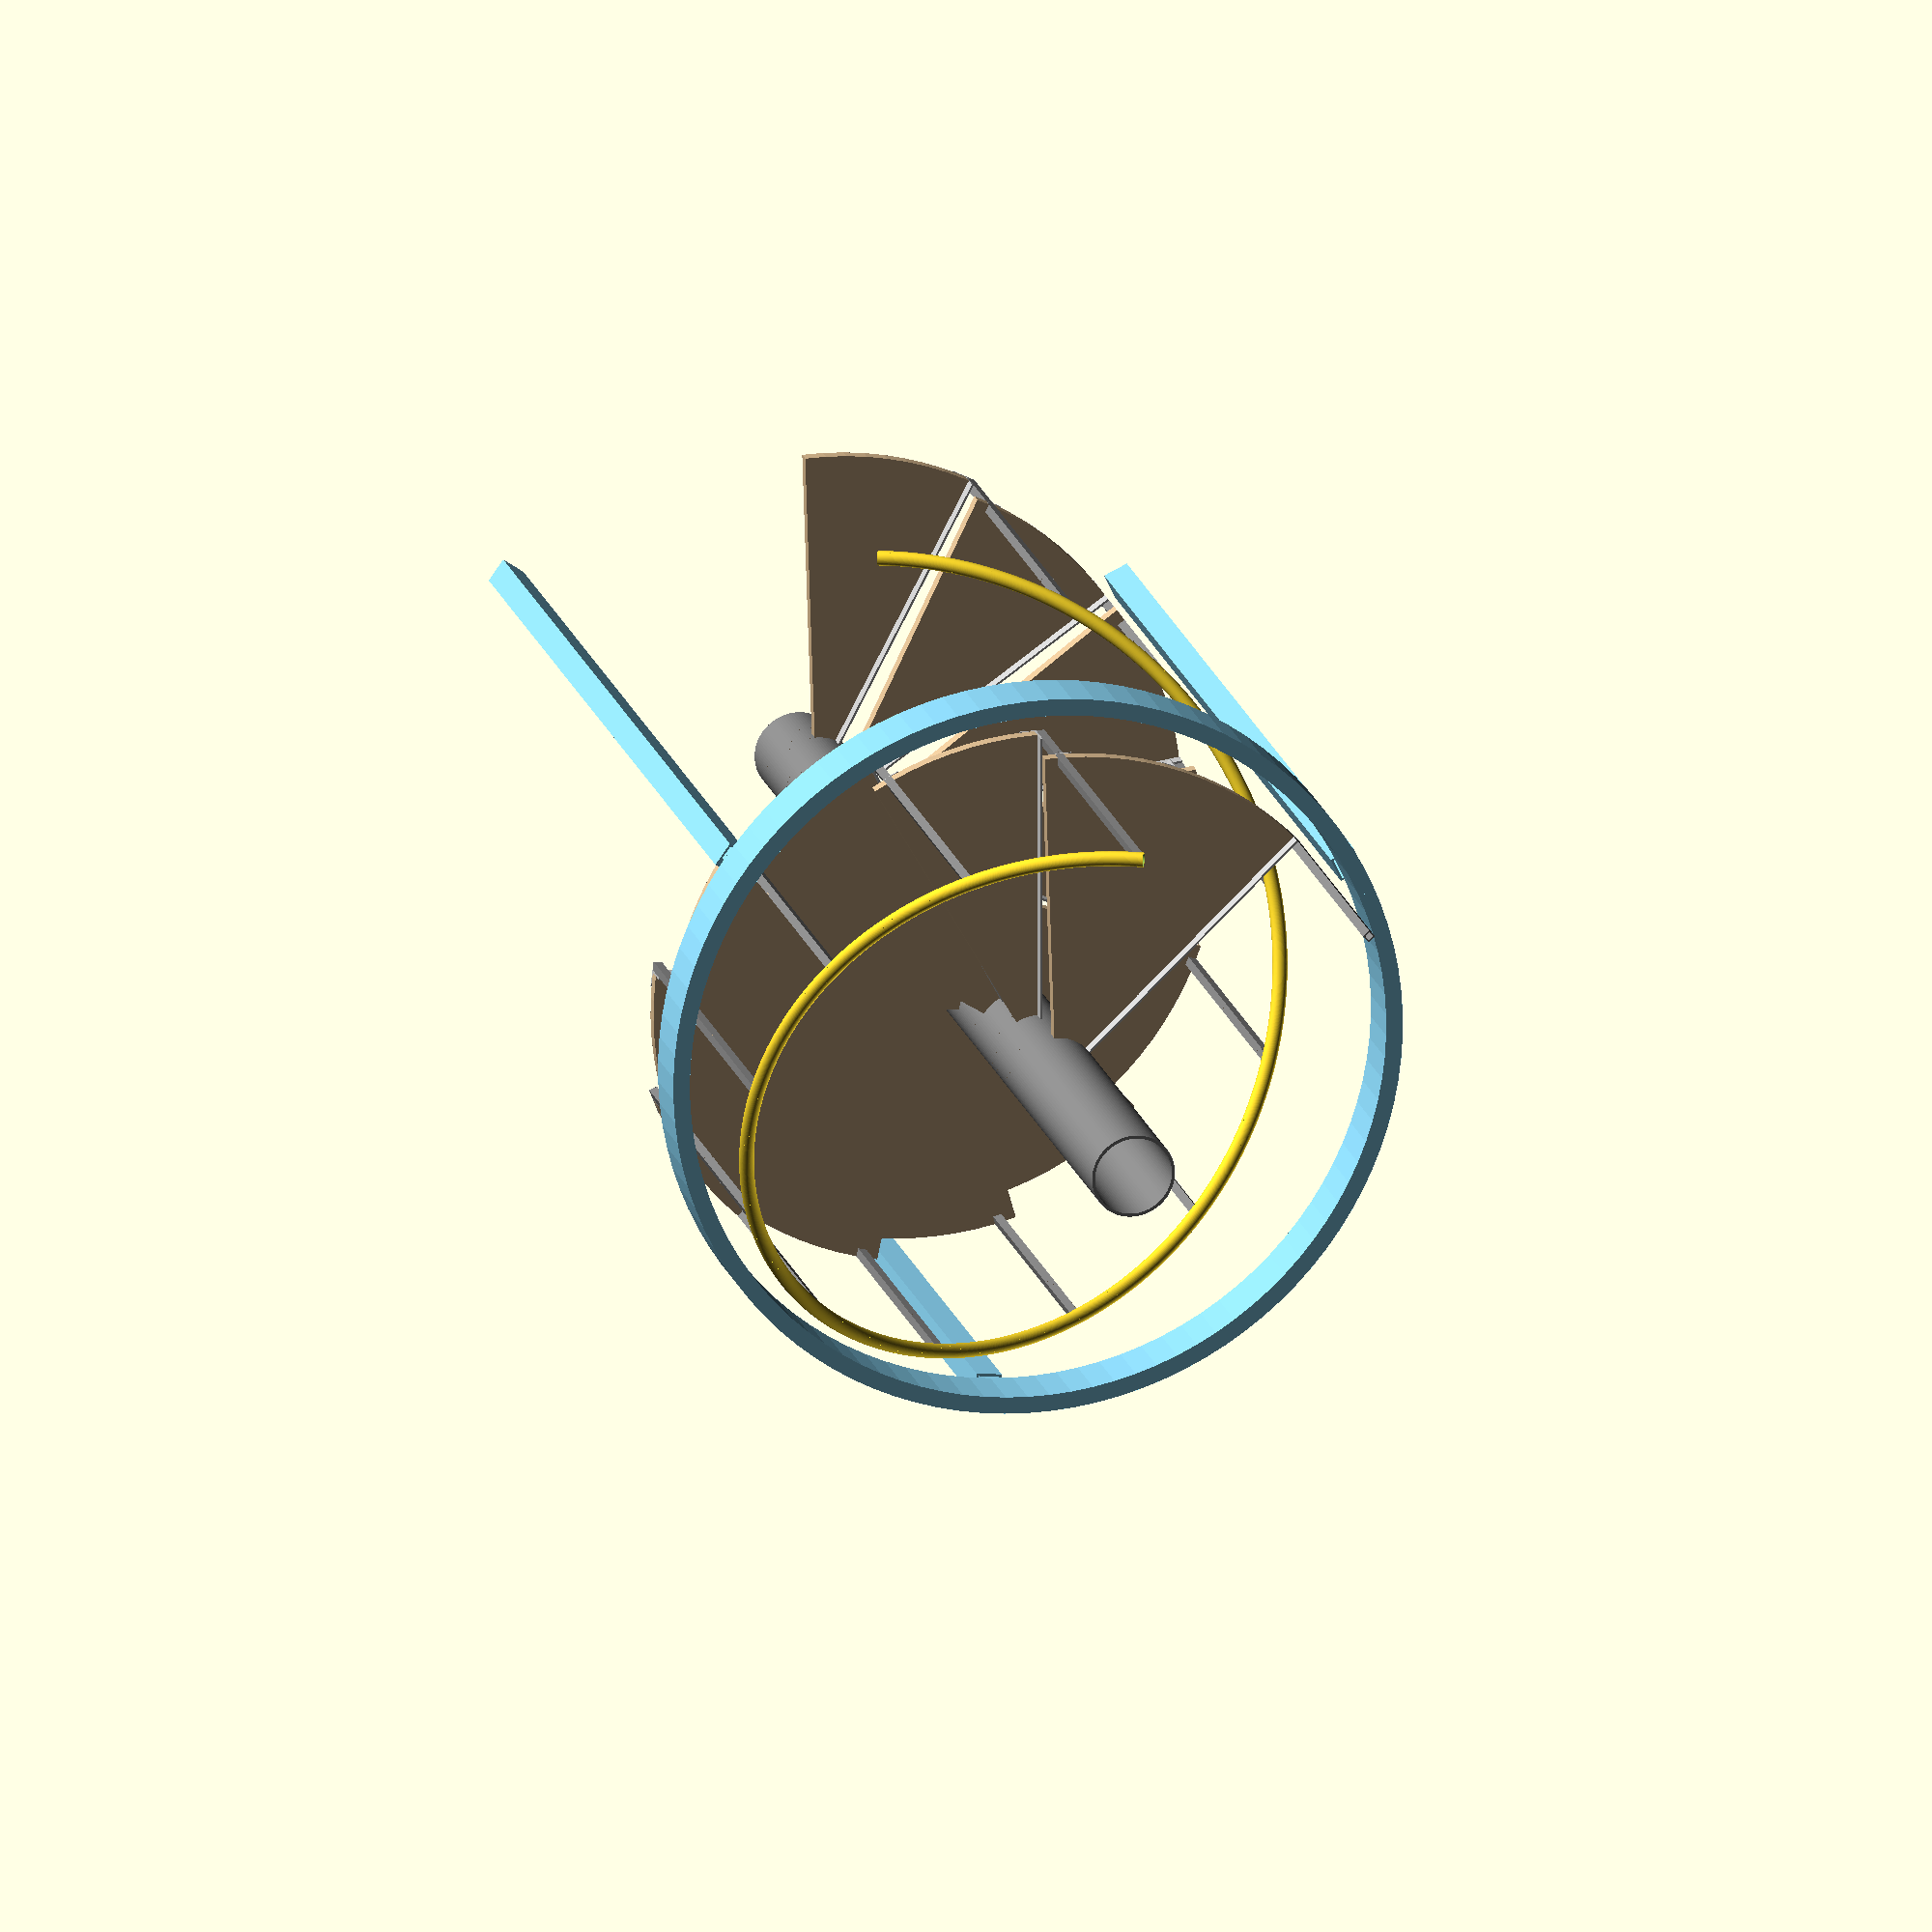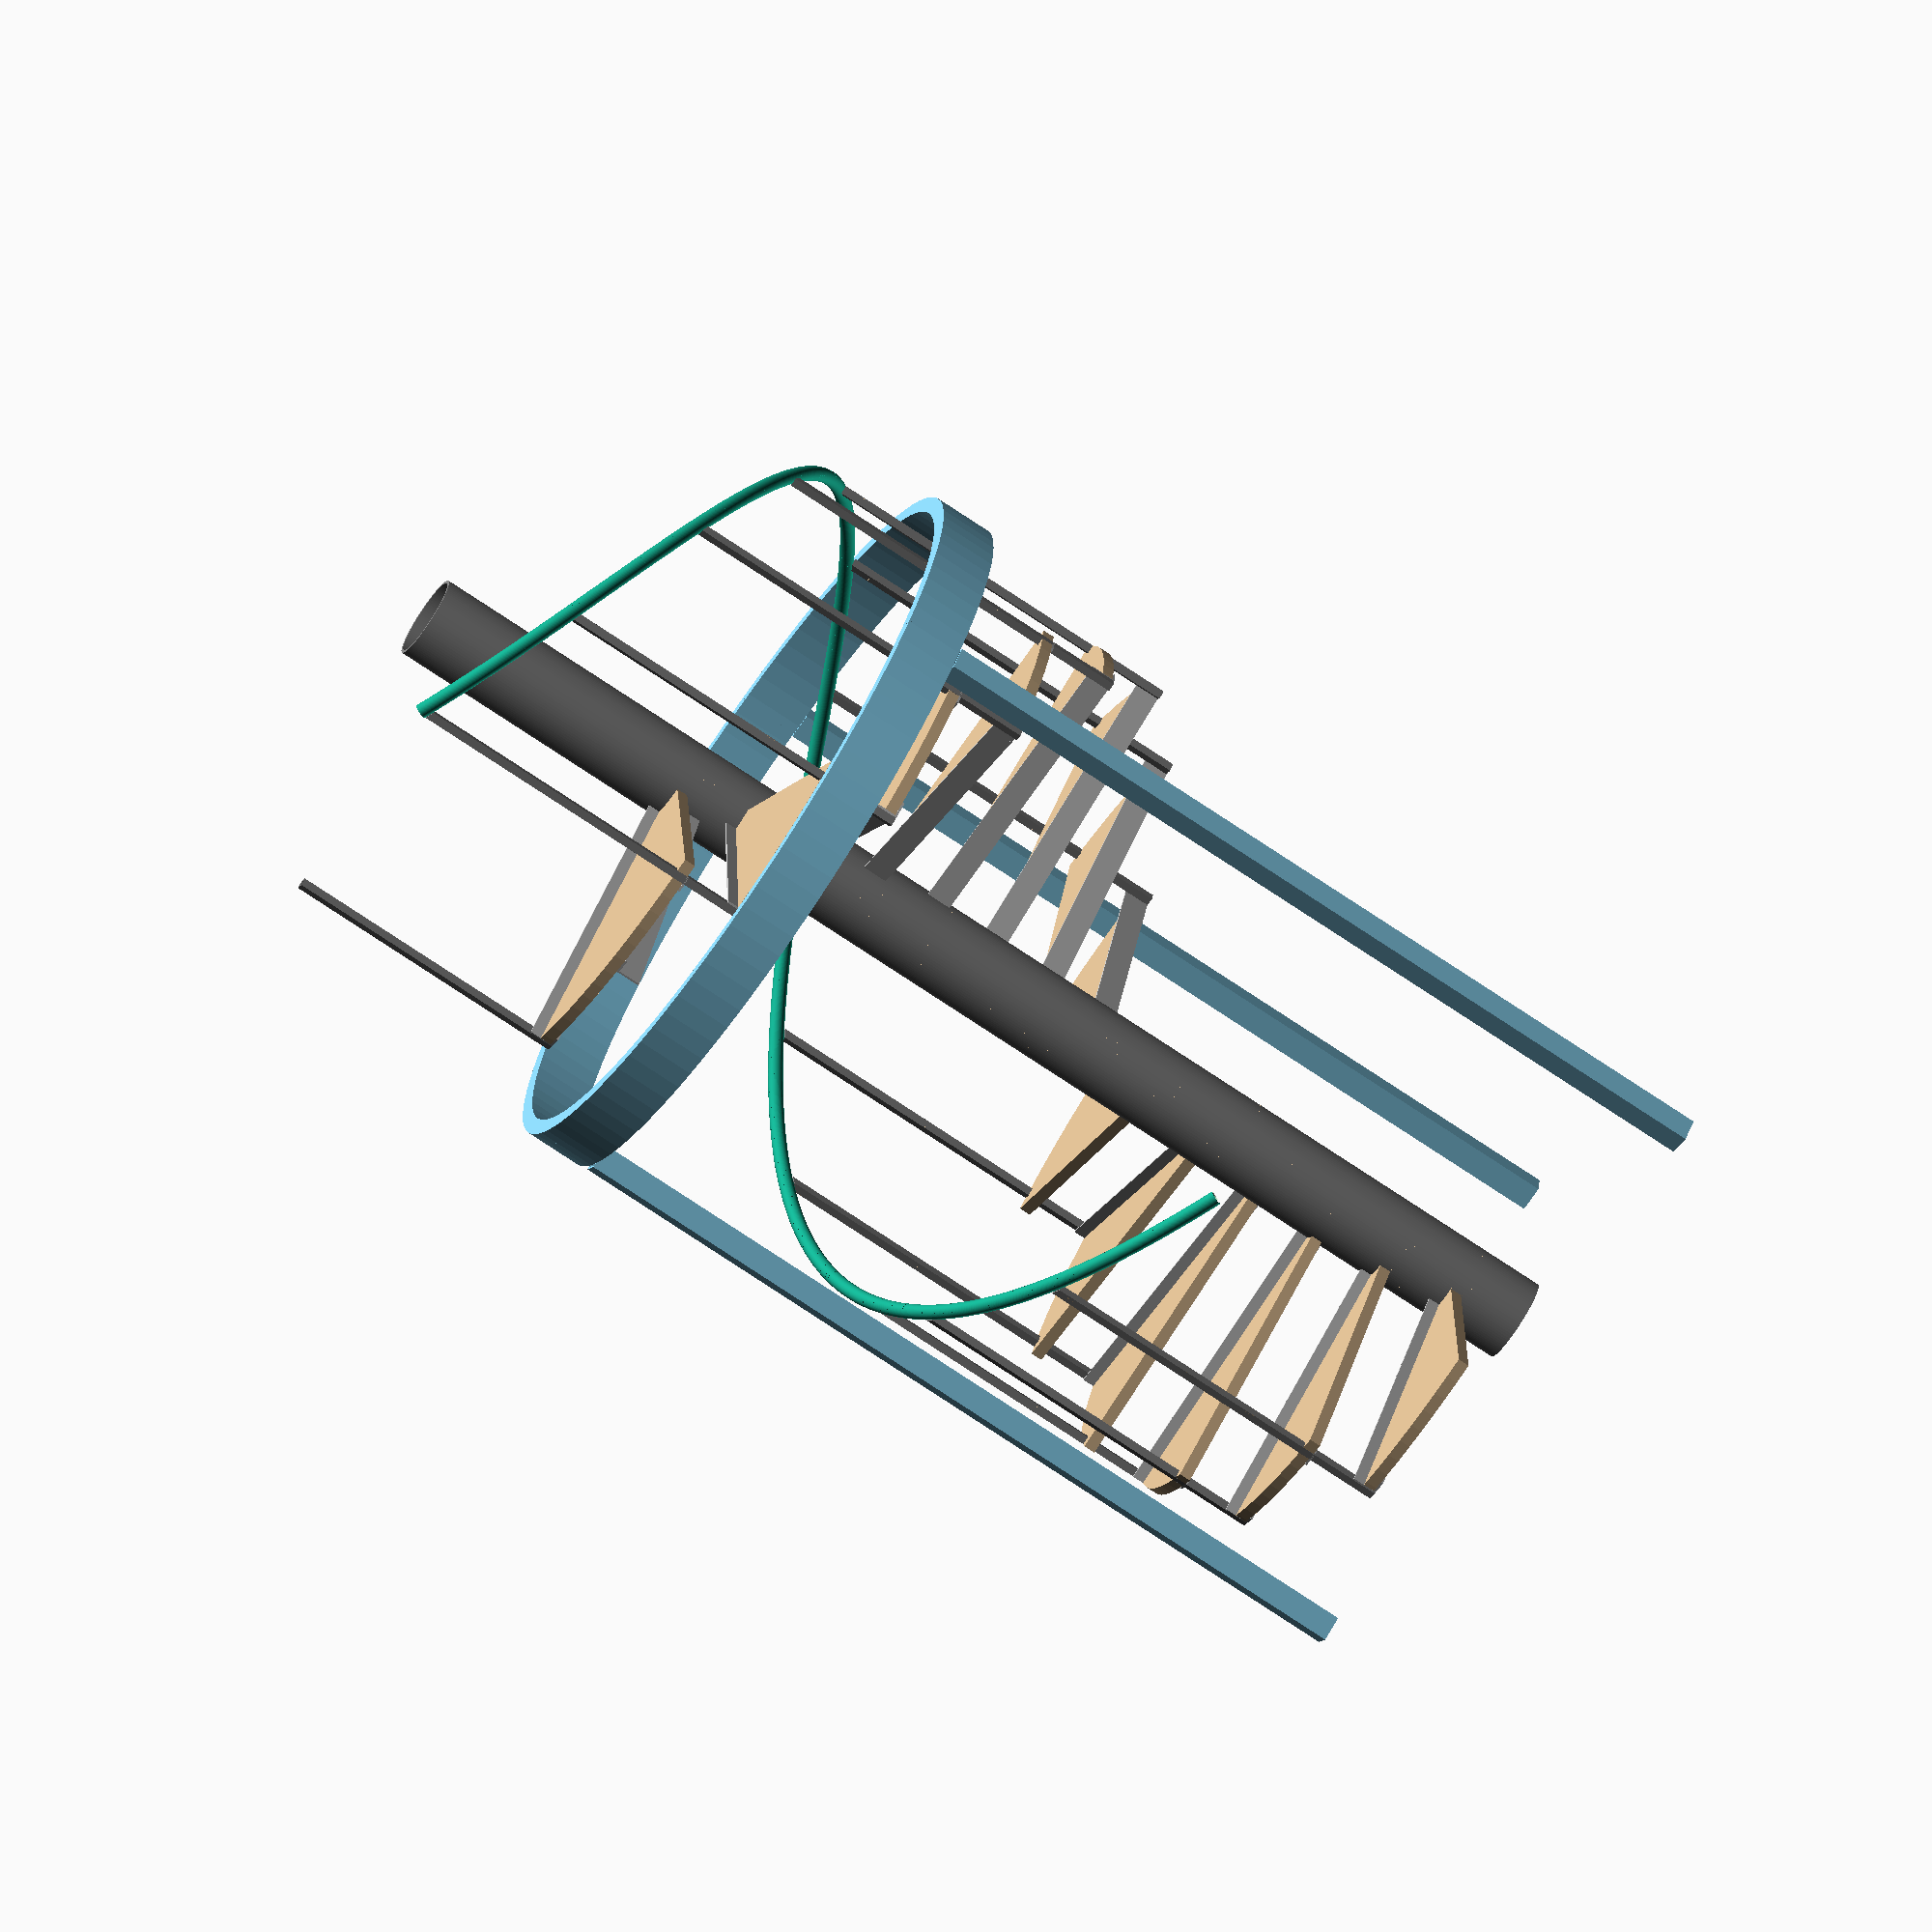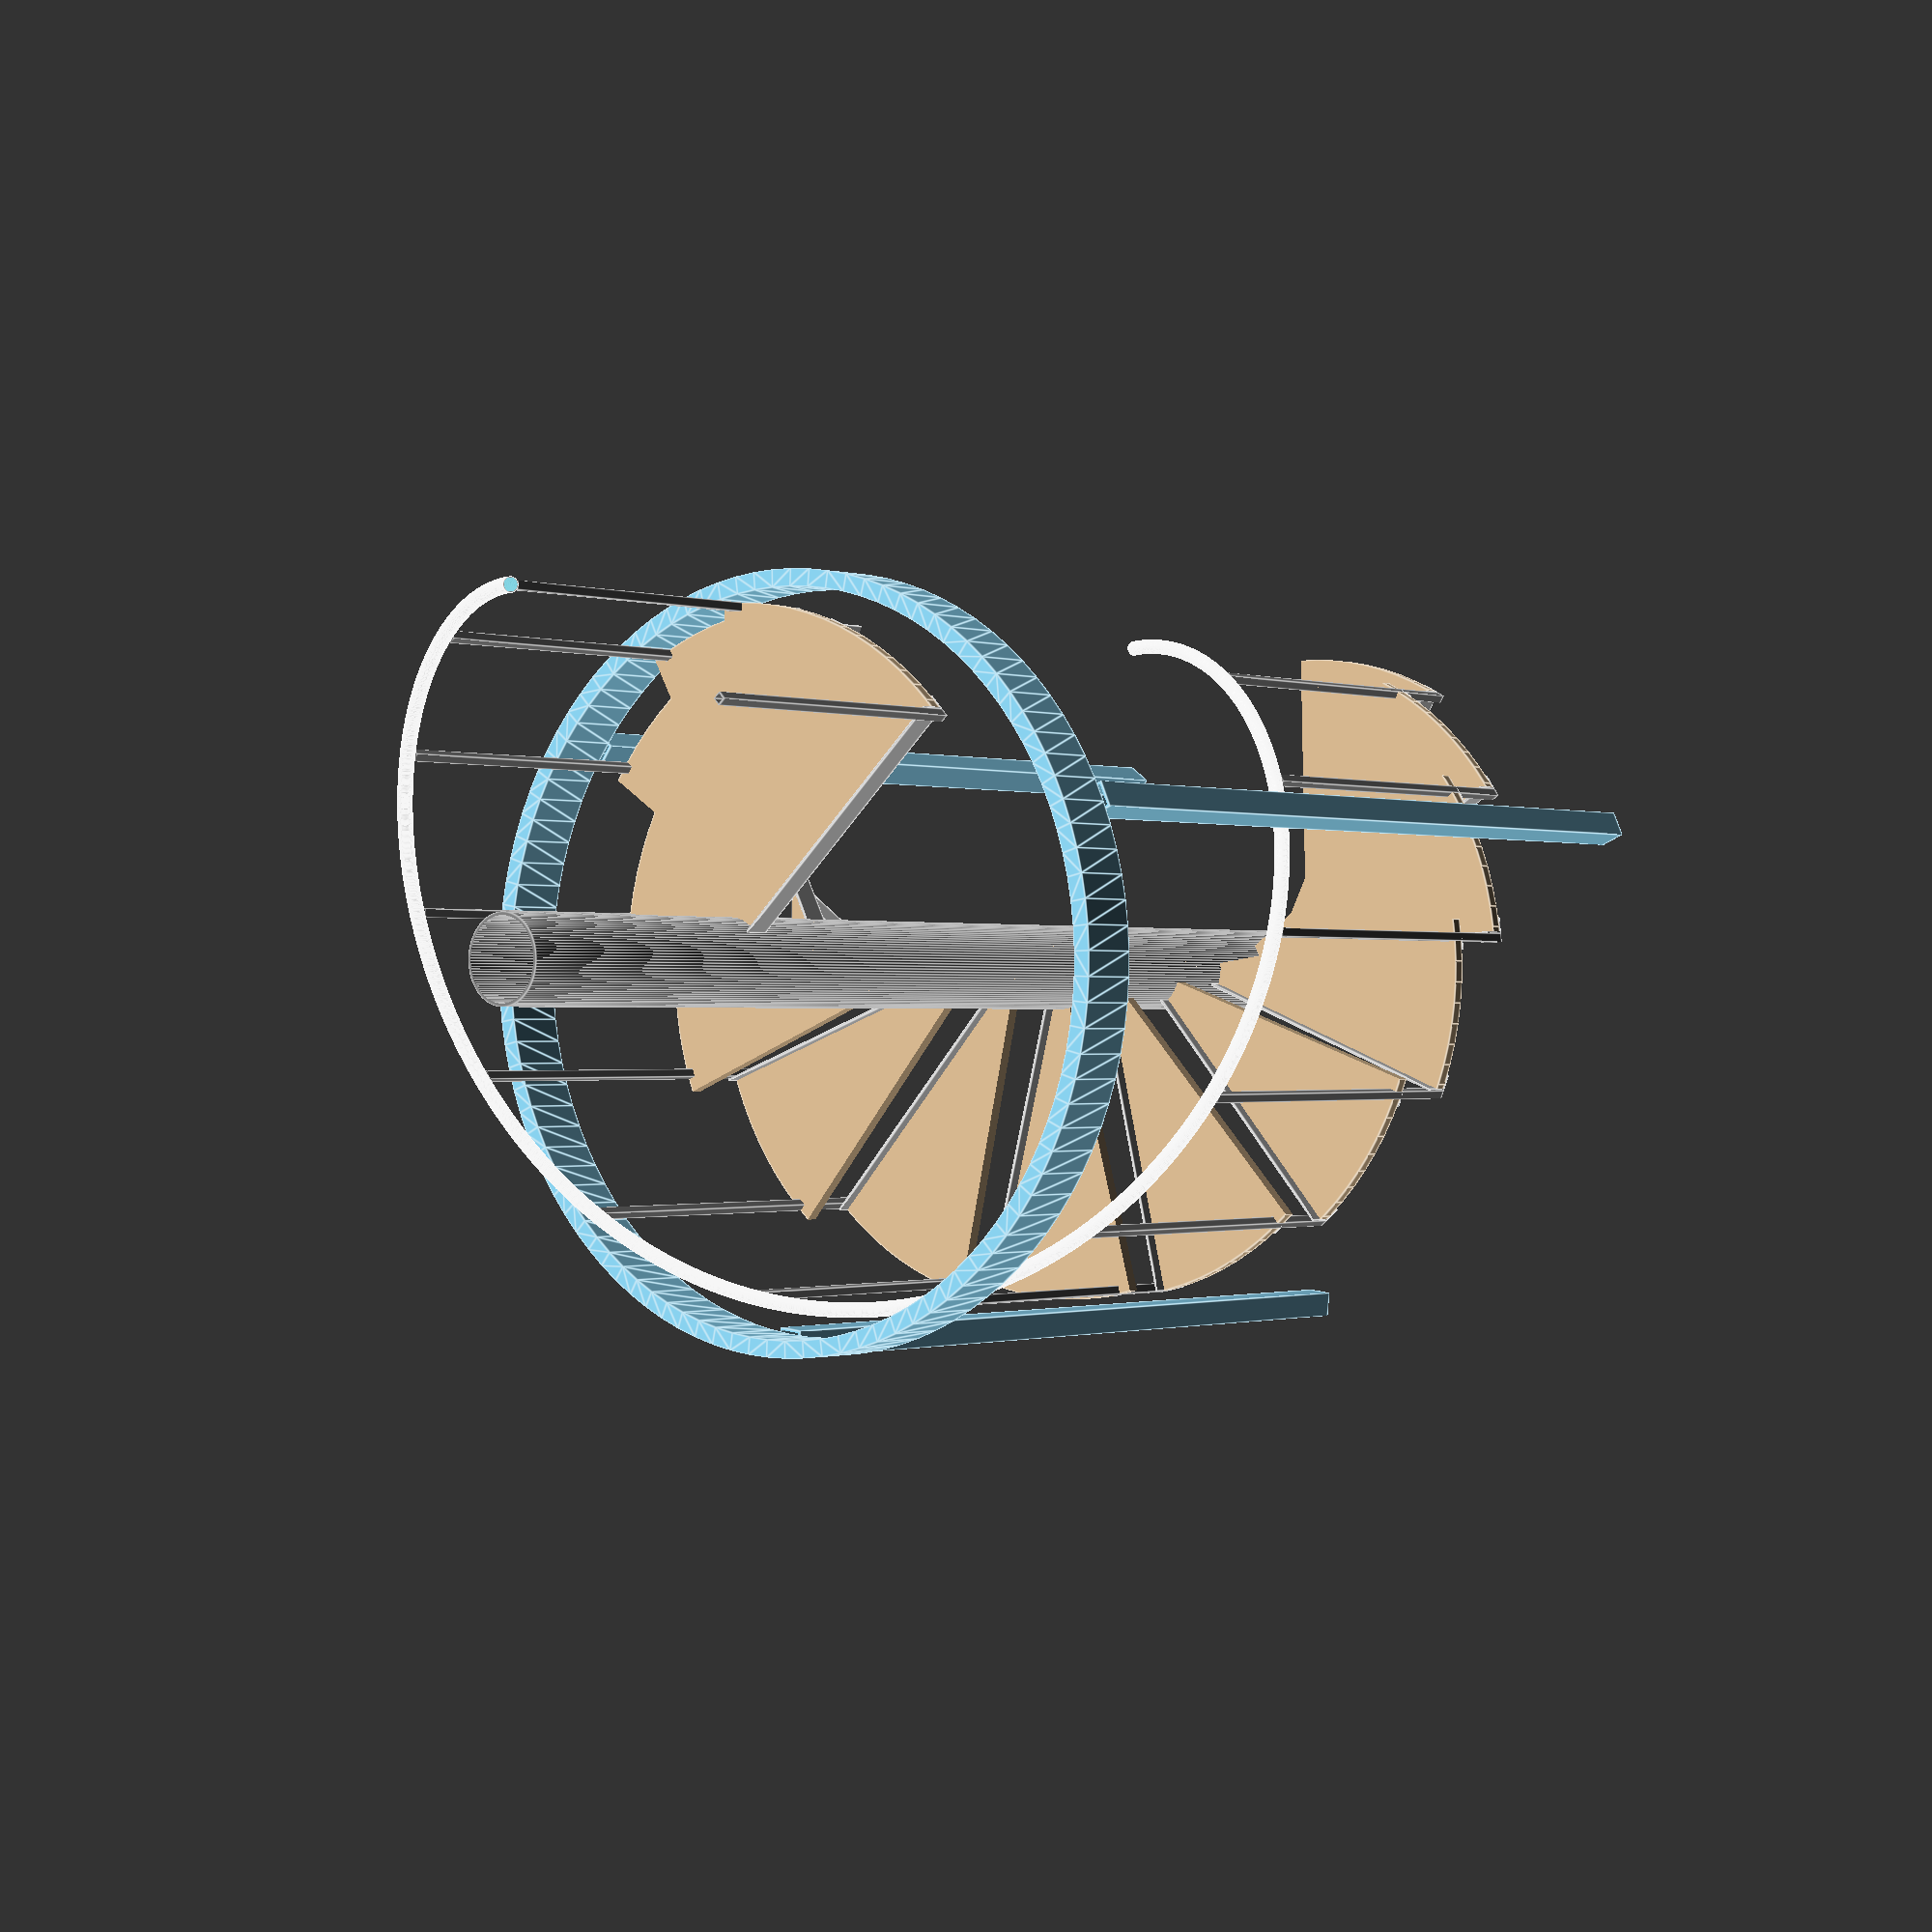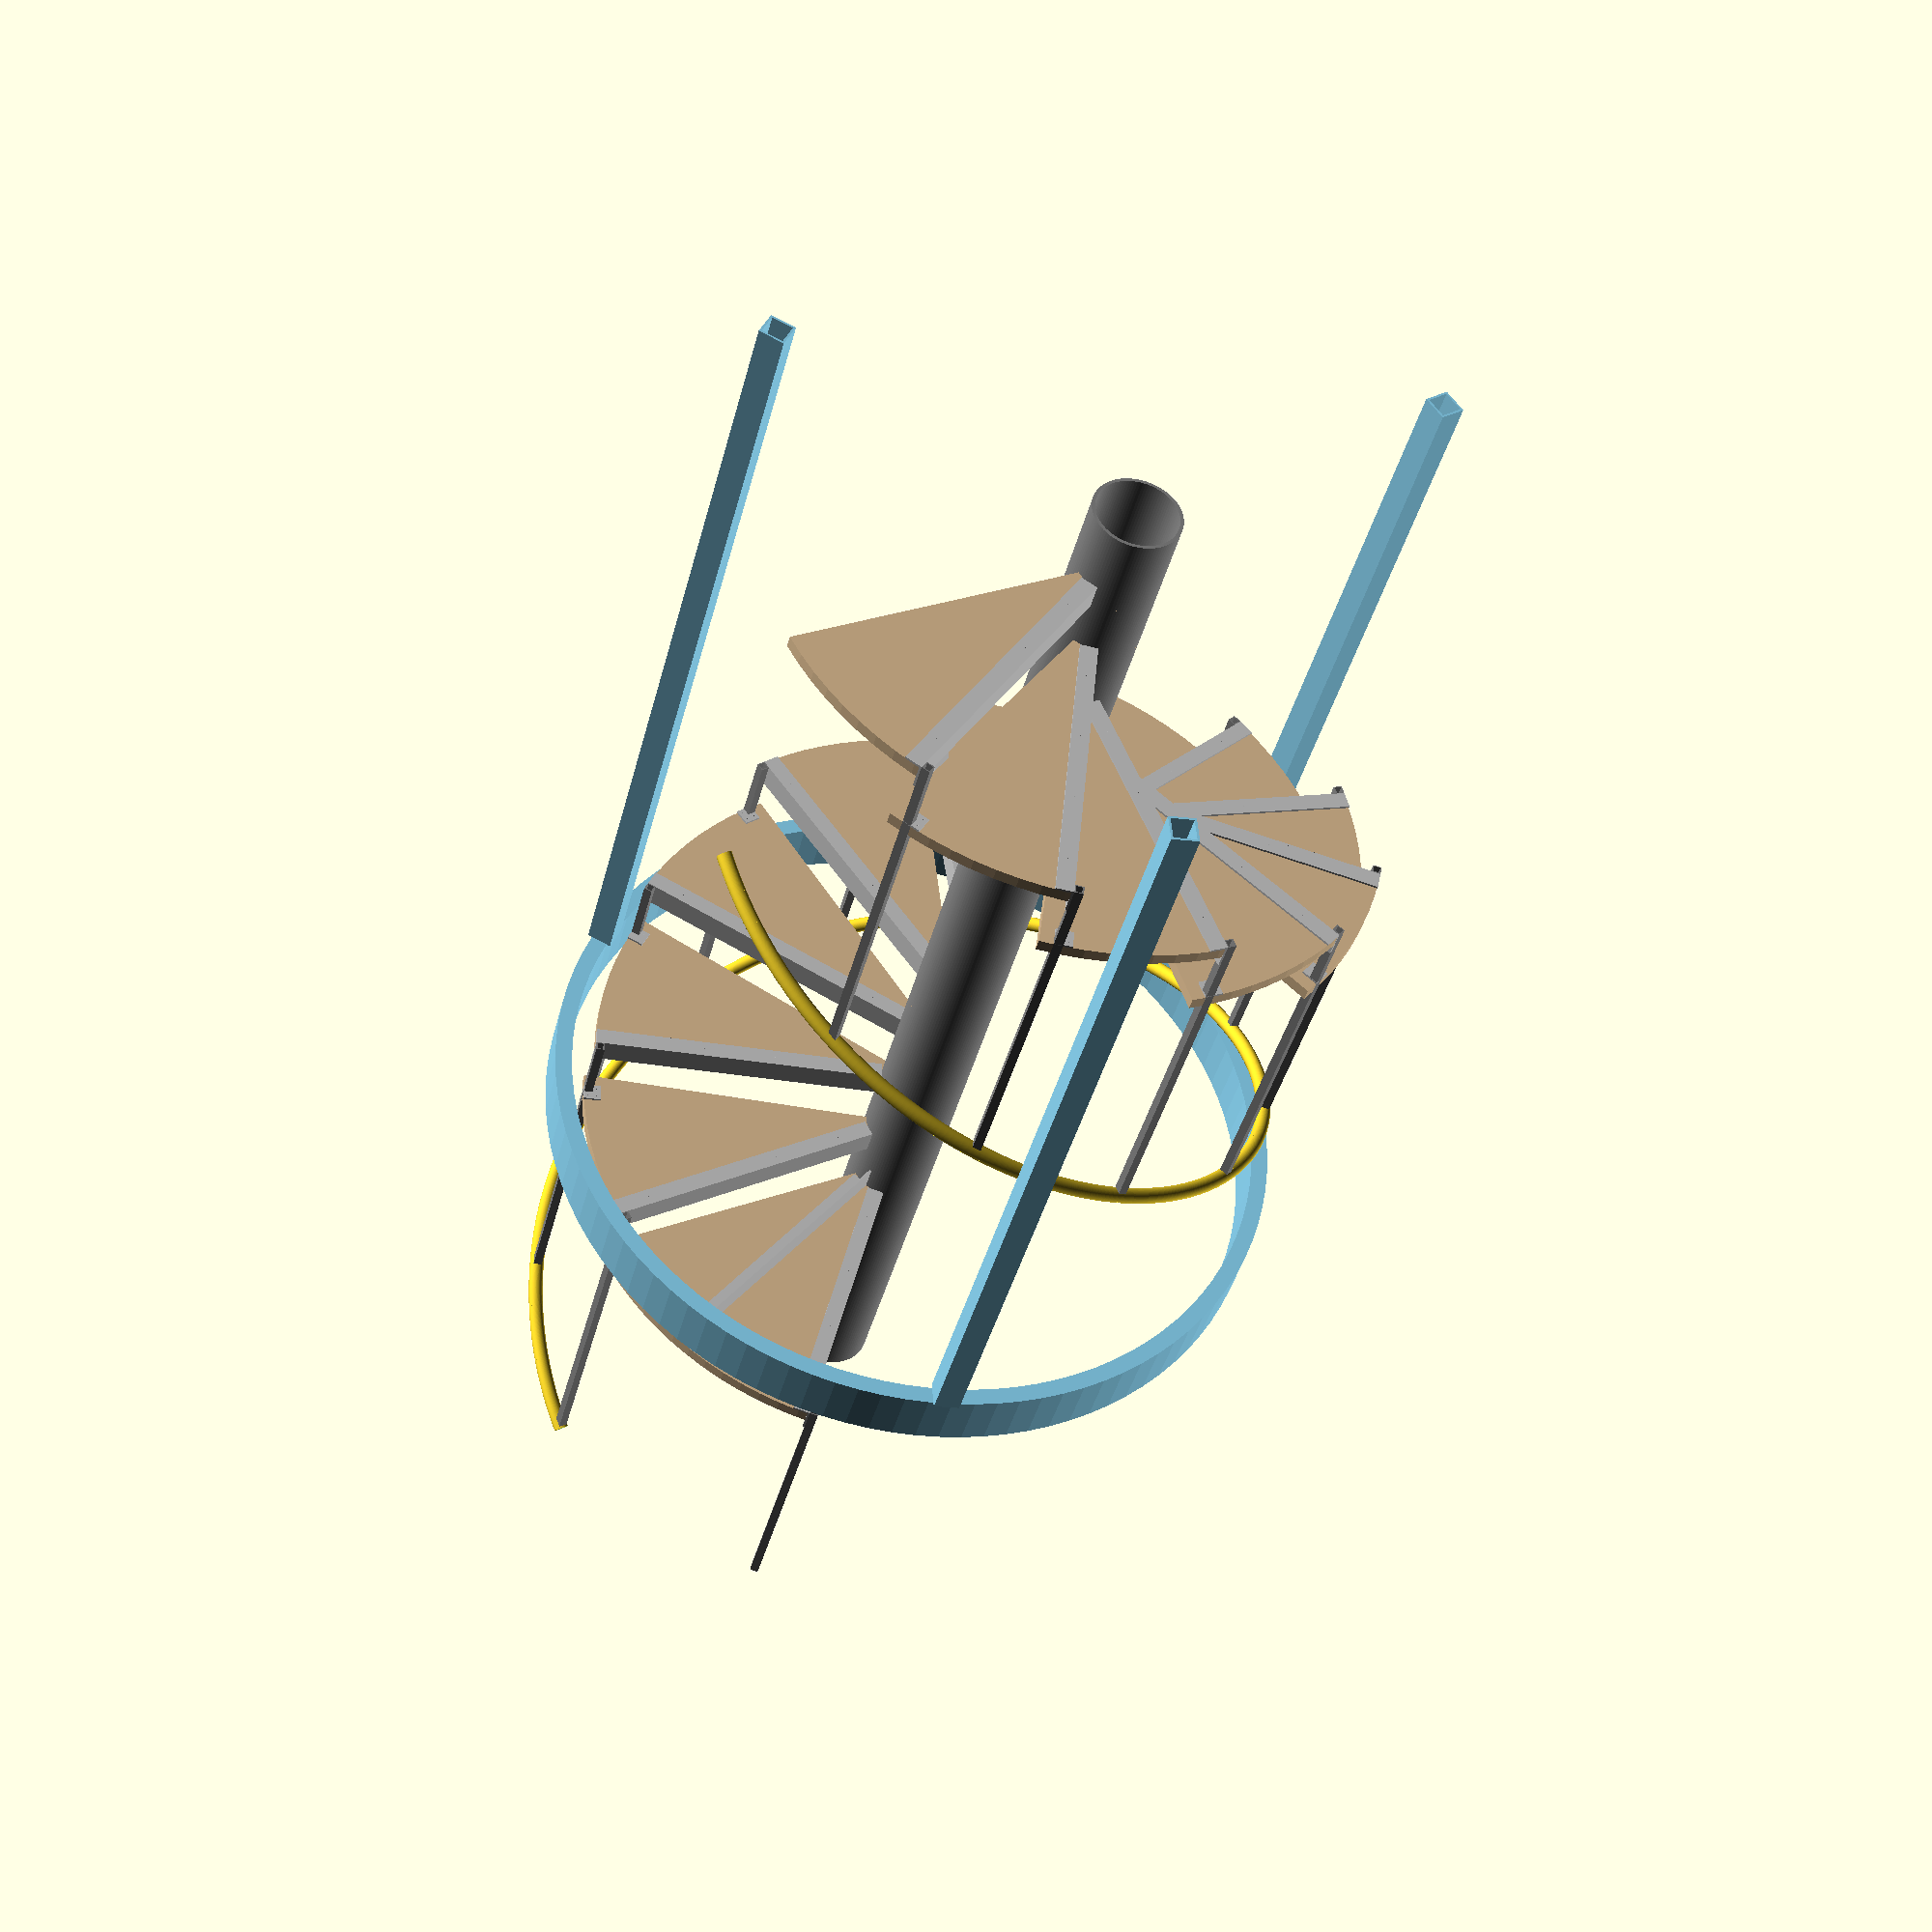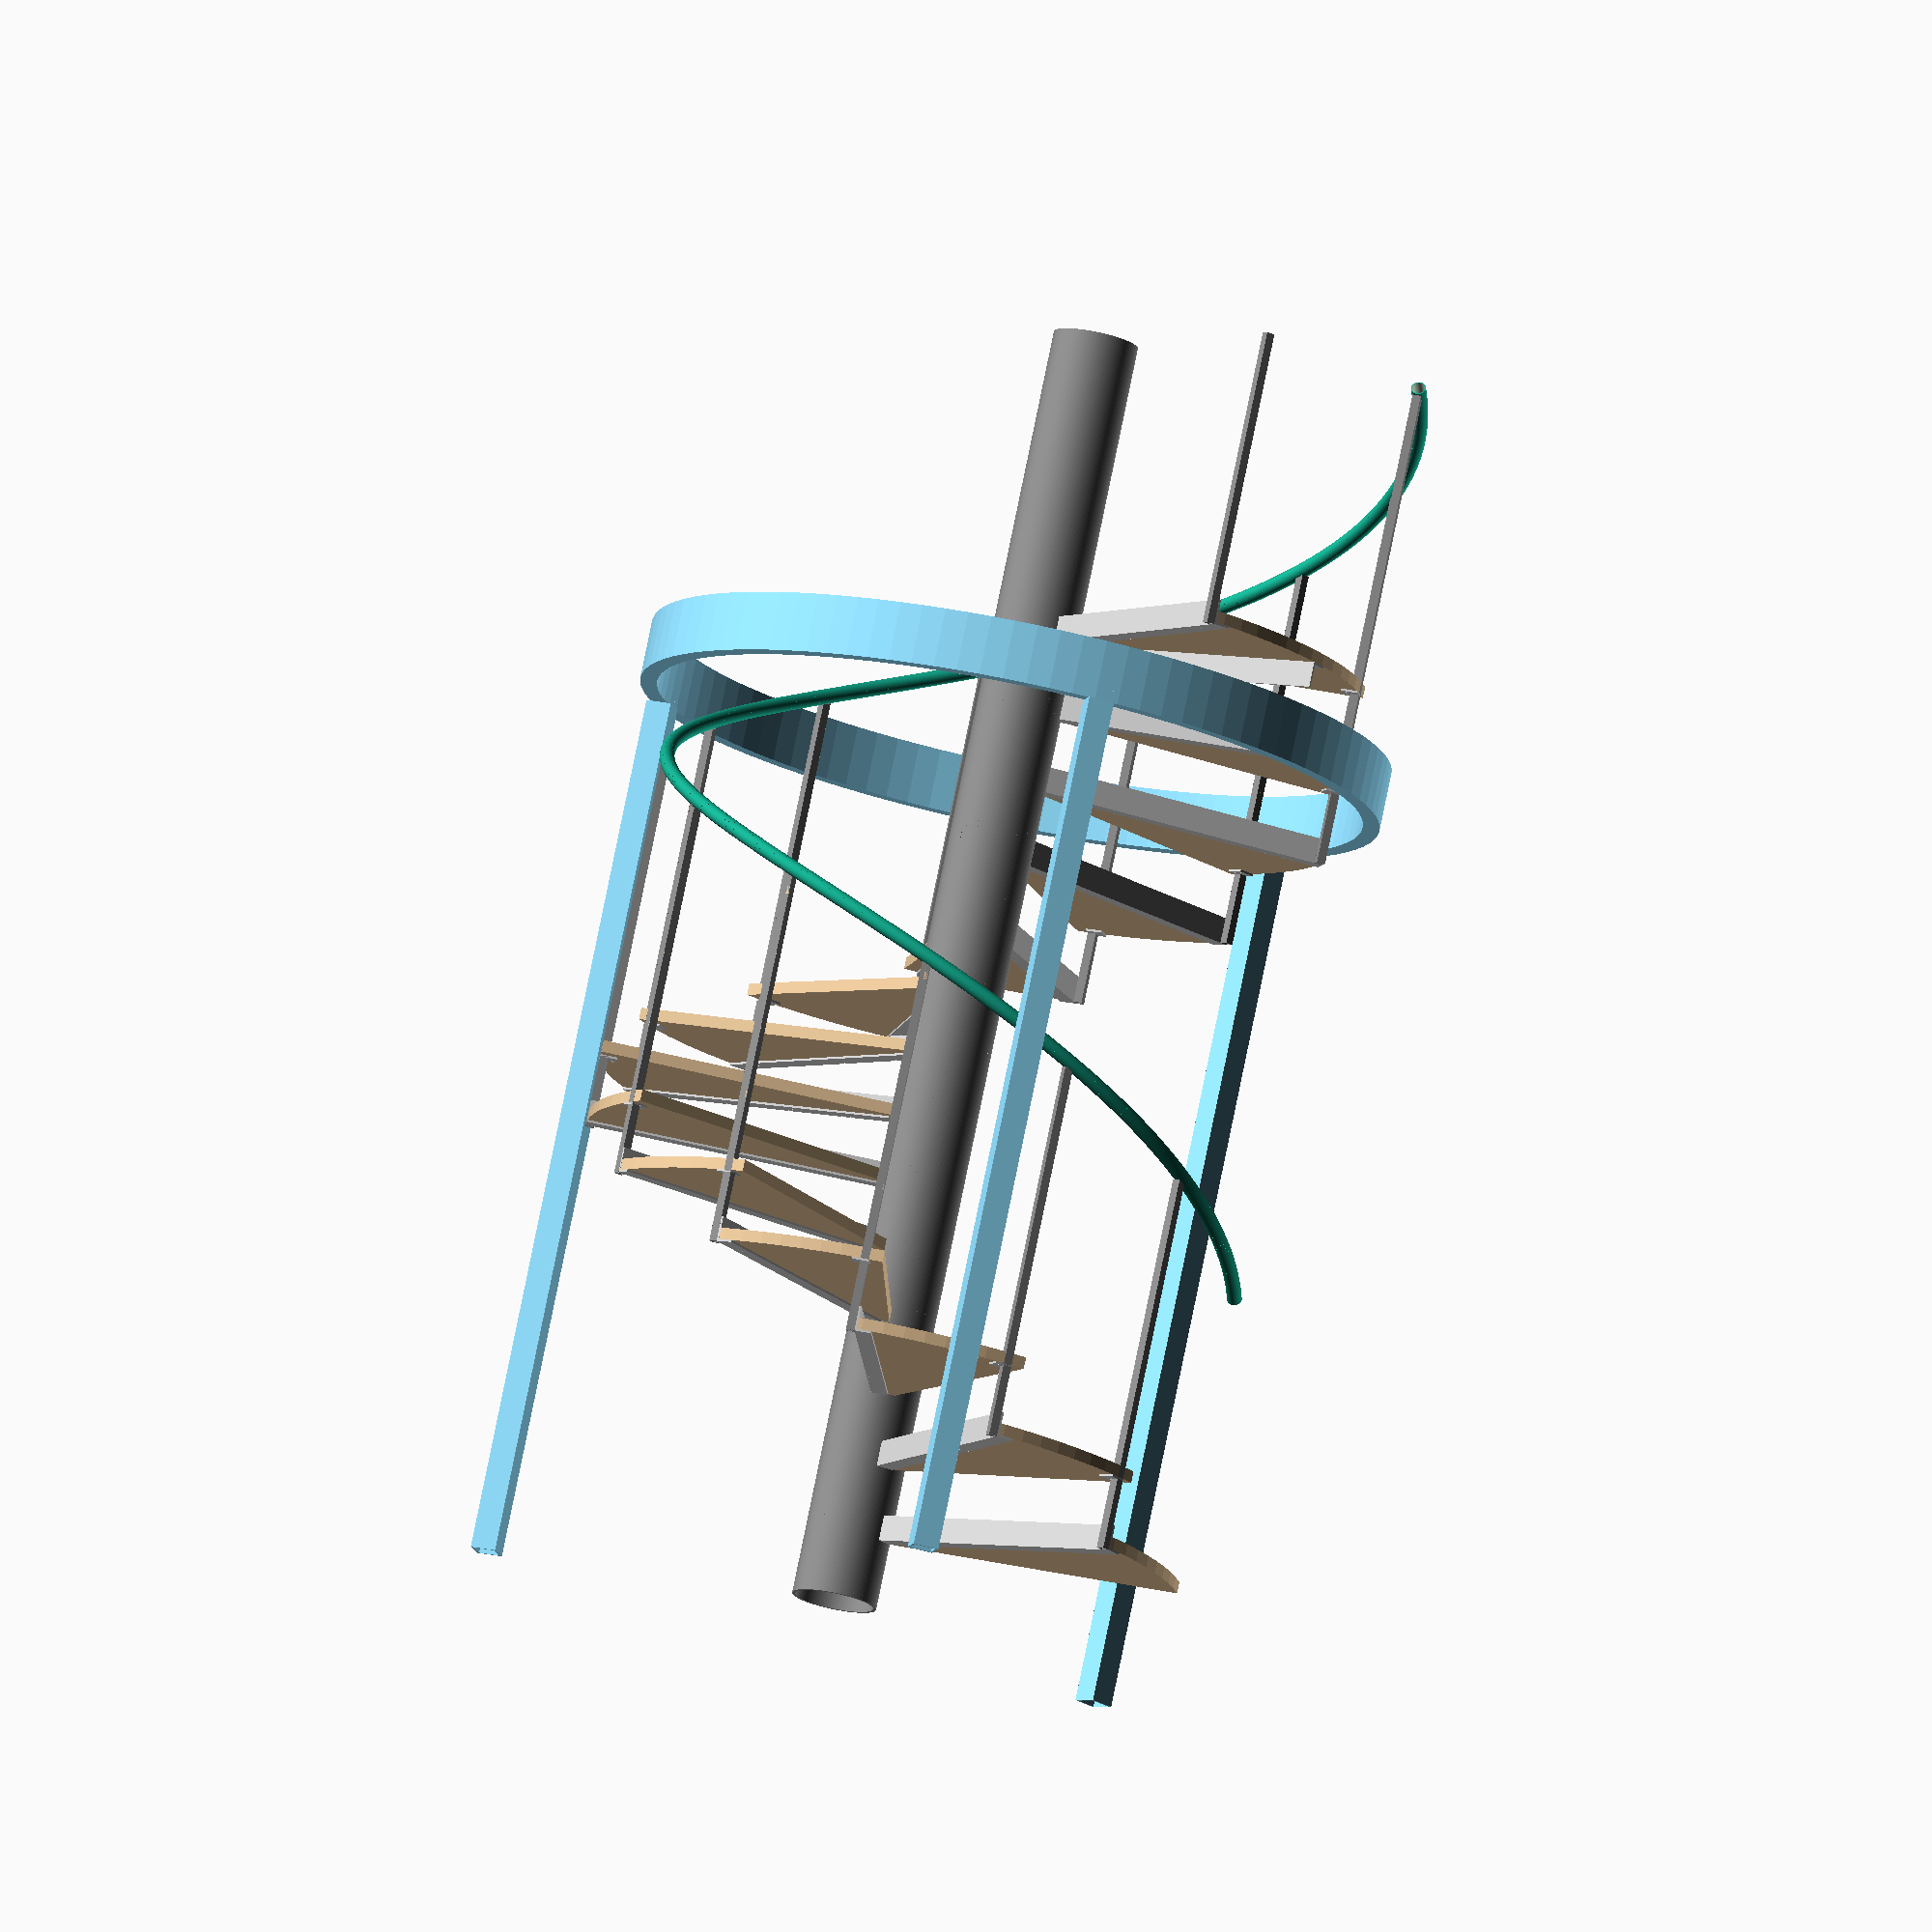
<openscad>
$fn = 100;

//////////////// config params //////////////////
level1_floor_thickness = 0.75;
level2_floor_thickness = 0.75;

staircase_angle = 360;
n_steps = 14; // number of steps up
stair_overlap_middle = .75;
handrail_height = 36;
handrail_diameter = 1.75;
ballister_side = 1; // side-length of square tube for ballister
ballister_thickness = .125;
ballister_plate_thickness = .25;
angle_support_thickness = 0.25; // angle iron that the stairs rest on that is welded to the pipe
angle_iron_vert=3;
angle_iron_horiz=2;
n_angle_holes = 4; // holes to screw angle into tread
angle_hole_dia = .125; // holes to screw angle into tread
tread_thickness = 1.375;
outer_handrail_gap = 1.5; // distance between outer edge of handrail and e.g. the posts or ring beam

//////////////// Actual fixed physical params //////////////////
landing_arclength = 35;
post_angle_offset = 52.52; // angle rotation of post from start of first stair.
joist_height = 7.25;
pipe_diameter = 10;
pipe_thickness = 0.375;
staircase_height_raw = 117; // without floors
bound_ring_diameter = 83; // e.g. the min radial clearance to things outside of the stairs


//////////// calc'd params //////////////////
staircase_height = staircase_height_raw - level1_floor_thickness + level2_floor_thickness;
stair_angle = staircase_angle / (n_steps - 1);
stair_rise = staircase_height / n_steps;
ballister_length = stair_rise + tread_thickness + angle_support_thickness + handrail_height - handrail_diameter;
stair_width = (bound_ring_diameter - pipe_diameter)/2 - outer_handrail_gap - handrail_diameter/2 + ballister_side/2;
stair_outer_radius = pipe_diameter/2 + stair_width;
stair_inner_radius = pipe_diameter/2;
stair_arclength = stair_outer_radius*2*PI*stair_angle/360;
ballister_top_angle = atan(stair_rise/stair_arclength);
ballister_length_with_angle = tan(ballister_top_angle)*ballister_side + ballister_length;
pipe_height = staircase_height + handrail_height;
stair_run_middle = (stair_outer_radius + stair_inner_radius) * PI * stair_angle/360;
stair_angle_with_overlap = (1 + stair_overlap_middle/stair_run_middle) * stair_angle;
stair_arclength_with_overlap = stair_outer_radius*2*PI*stair_angle_with_overlap/360;
stair_overlap_outer = stair_arclength_with_overlap - stair_arclength;
head_clearance = 360/stair_angle*stair_rise - landing_arclength/stair_arclength*stair_rise;
landing_angle = landing_arclength / PI / bound_ring_diameter * 360;

// height of the bottom of the first stair angle iron support off of the concrete
first_stair_height = stair_rise - tread_thickness - angle_support_thickness + level1_floor_thickness;

echo("head clearance:", head_clearance);
echo("landing angle:", landing_angle);
echo("staircase height:", staircase_height);
echo("first stair support vertical offset:", first_stair_height);
echo("stair rise:", stair_rise);
echo("stair run middle:", stair_run_middle);
echo("stair angle:", stair_angle);
echo("stair width:", stair_width);
echo("stair arclength:", stair_arclength);
echo("ballister length:", ballister_length);
echo("ballister top angle:", ballister_top_angle);
echo("ballister length with angle:", ballister_length_with_angle);
echo("pipe height:", pipe_height);
echo("stair angle with overlap:", stair_angle_with_overlap);
echo("stair arclength with overlap:", stair_arclength_with_overlap);
echo("stair overlap outer:", stair_overlap_outer);

module pipe(height, radius, thickness) {
    difference() {
        cylinder(h=height, r=radius);
        cylinder(h=3*height, r=radius-thickness, center=true);
    }
}

module angle_iron(length, leg1, leg2, thickness) {
    cube([length, leg1, thickness]);
    translate([0, leg1 - thickness, 0]) cube([length, thickness, leg2]);
}

module tube(length, leg1, leg2, thickness) {
    difference() {
        cube([length, leg1, leg2]);
        translate([-length/2, thickness, thickness]) cube([2*length, leg1-2*thickness, leg2 - 2*thickness]);
    }
}

module wedge(r1, r2, angle, thickness) {
    rotate([0, 0, 90]) difference() {
        cylinder(h=thickness, r=r2);
        cylinder(h=3*thickness, r=r1, center=true);
        translate([0, -1.5*r2, -thickness/2]) cube([2*r2, 3*r2, 2*thickness]);
        rotate([0, 0, 180-angle]) translate([0, -1.5*r2, -thickness/2]) cube([2*r2, 3*r2, 2*thickness]);
    }
}

module holed_angle_iron(length, leg1, leg2, thickness, n_holes, hole_dia) {
    dx = length/n_holes;
    difference() {
        angle_iron(length, leg1, leg2, thickness);
        for(n=[0:n_holes-1]) {
            x = n*dx + dx/2;
            y = leg1/2;
            translate([x, y, 0]) cylinder(h=thickness*3, r=hole_dia/2, center=true);
        }
    }
}

module angle_iron_support() {
    // create angle iron support for back of tread
    rotate([0,0,180]) translate([-stair_width-stair_inner_radius, -angle_iron_horiz+angle_support_thickness, 0]) holed_angle_iron(stair_width, angle_iron_horiz, angle_iron_vert, angle_support_thickness, n_angle_holes, angle_hole_dia);
}
module ballister() {
    rotate(-stair_angle_with_overlap) translate([stair_outer_radius, -ballister_side-angle_support_thickness, 0]) difference() {
        length=ballister_length_with_angle;
        rotate([0,-90,0]) tube(length, ballister_side, ballister_side, ballister_thickness);
    
        translate([0,0,length]) rotate([-ballister_top_angle,0,0]) translate([-ballister_side*2, -ballister_side*2, 0]) cube(4*ballister_side);
    }
}
module landing_ballister() {
    rotate(-stair_angle_with_overlap) translate([stair_outer_radius, -ballister_side-angle_support_thickness, 0])
        rotate([0,-90,0]) tube(handrail_height - handrail_diameter/2, ballister_side, ballister_side, ballister_thickness);
}

module ballister_plate() {
    s = ballister_side;
    dz = stair_rise + angle_support_thickness - ballister_plate_thickness;
    rotate(-stair_angle_with_overlap) translate([stair_outer_radius, -angle_support_thickness, dz]) rotate(180) difference() {
        cube([2*s, 2*s, ballister_plate_thickness]);
        // corner notch
        translate([-s,-s,-1.5*ballister_plate_thickness]) cube([2*s, 2*s, 3*ballister_plate_thickness]);
        // holes
        translate([1.5*s, .5*s, 0]) cylinder(h=3*ballister_plate_thickness, r=angle_hole_dia/2, center=true);
        translate([1.5*s, 1.5*s, 0]) cylinder(h=3*ballister_plate_thickness, r=angle_hole_dia/2, center=true);
        translate([.5*s, 1.5*s, 0]) cylinder(h=3*ballister_plate_thickness, r=angle_hole_dia/2, center=true);
    }
}

module tread() {
    translate([0,0,angle_support_thickness]) wedge(stair_inner_radius, stair_outer_radius, stair_angle_with_overlap, tread_thickness);
}

module support_pipe() {
    pipe(pipe_height, pipe_diameter/2, pipe_thickness);
}

module full_stair() {
    color("tan") tread();
    color("silver") rotate(-stair_angle_with_overlap) angle_iron_support();
    color("grey") ballister();
    color("silver") ballister_plate();
}

module landing() {
    color("tan") translate([0,0,angle_support_thickness]) wedge(stair_inner_radius, stair_outer_radius, landing_angle, tread_thickness);
    color("silver") rotate(-landing_angle) angle_iron_support();
    color("silver") rotate(-0.5*landing_angle+180) translate([-stair_width-pipe_diameter,-angle_support_thickness, angle_support_thickness]) rotate([180,0,0]) angle_iron_support();
    color("grey") rotate(stair_angle_with_overlap-landing_angle) landing_ballister();
}

module staircase() {
    color("grey") support_pipe();
    for (n=[0:n_steps-2]) {
        dz = first_stair_height + n*stair_rise;
        dtheta = -n*stair_angle;
        echo(stair=n+1, height=dz, angle=-dtheta+stair_angle_with_overlap);
        rotate(dtheta) translate([0,0,dz]) full_stair();
    }
    dz = first_stair_height + (n_steps-1)*stair_rise;
    echo("landing height (farthest clockwise angle support bottom dz off concrete):", dz);
    echo("landing angle:", staircase_angle + landing_angle);
    translate([0,0,dz]) rotate(staircase_angle) landing();
}

module handrail() {
    start_height = ballister_length - tread_thickness +  level1_floor_thickness;
    
    r_rail = stair_outer_radius - 0.5*ballister_side;
    n = 360;
    d_arc = 2*PI*r_rail/n;
    d_theta = staircase_angle/n;
    d_h = (staircase_height-stair_rise)/n;
    for (i=[0:n+3]) {
        theta = i*d_theta;
        arc = i*d_arc;
        
        h = start_height + i*d_h;
        length = 1.2*d_arc;
        rotate(-theta) translate([0,0,h]) rotate([90-ballister_top_angle,0,0]) translate([r_rail,0,-length/2]) pipe(length, handrail_diameter/2, 0.125);
    }
}

module support_ring() {
    ring_height = 7;
    ring_radius = 42;
    translate([0,0,staircase_height - joist_height - ring_height]) linear_extrude(ring_height) difference() {
        circle(r=ring_radius + 2);
        circle(r=ring_radius);
    }
    ring_post(post_angle_offset + 0, ring_radius + 1, ring_height);
    ring_post(post_angle_offset + 120, ring_radius + 1, ring_height);
    ring_post(post_angle_offset + 240, ring_radius + 1, ring_height);
}
module ring_post(angle, r_outer, ring_height) {
    rotate(angle) translate([r_outer, 0, 0]) translate([1.5, -1.5, 0]) rotate([0,-90,0]) tube(staircase_height - joist_height - ring_height, 3, 3, 0.25);
}

staircase();
color("skyblue") support_ring();
handrail();
//landing();
//full_stair();


</openscad>
<views>
elev=160.5 azim=88.1 roll=194.9 proj=o view=solid
elev=74.0 azim=87.3 roll=56.1 proj=o view=wireframe
elev=0.7 azim=268.7 roll=39.7 proj=p view=edges
elev=39.2 azim=27.5 roll=166.5 proj=p view=wireframe
elev=101.4 azim=8.3 roll=348.5 proj=o view=wireframe
</views>
